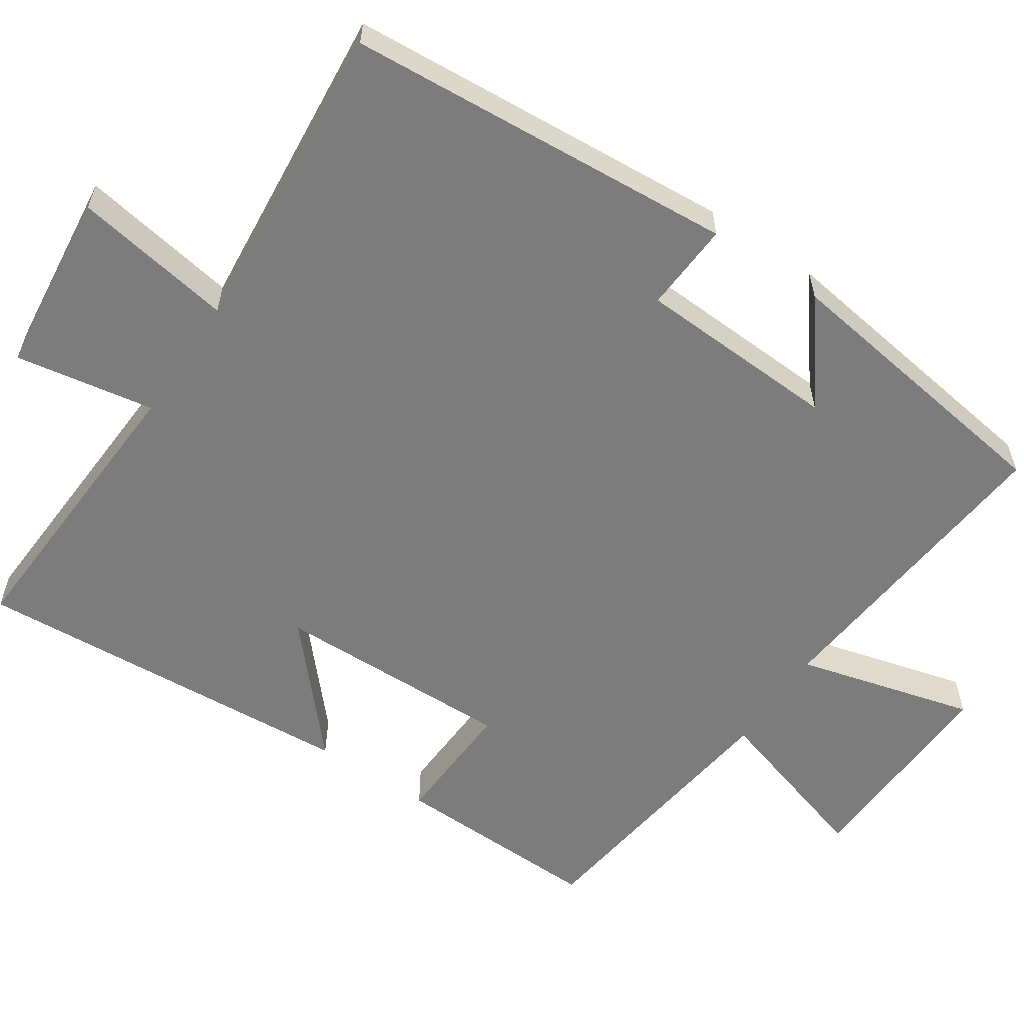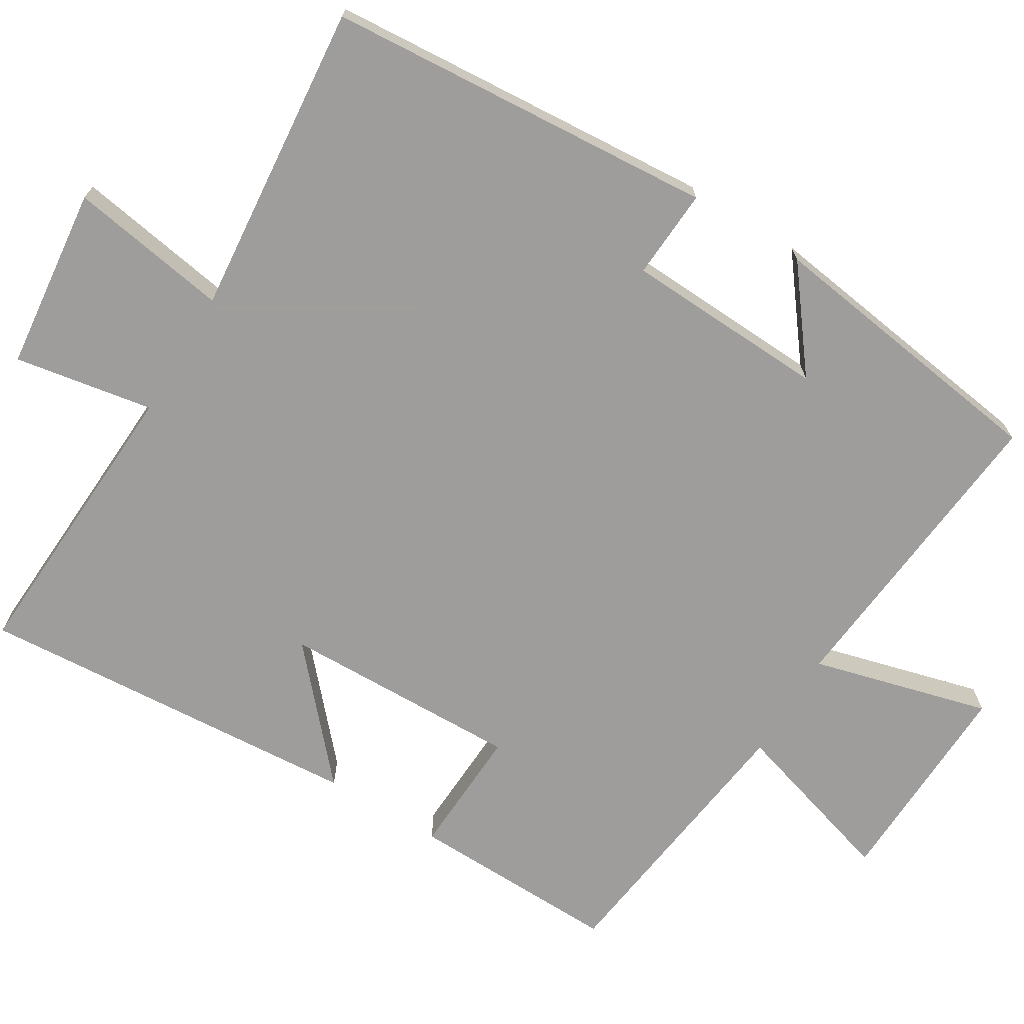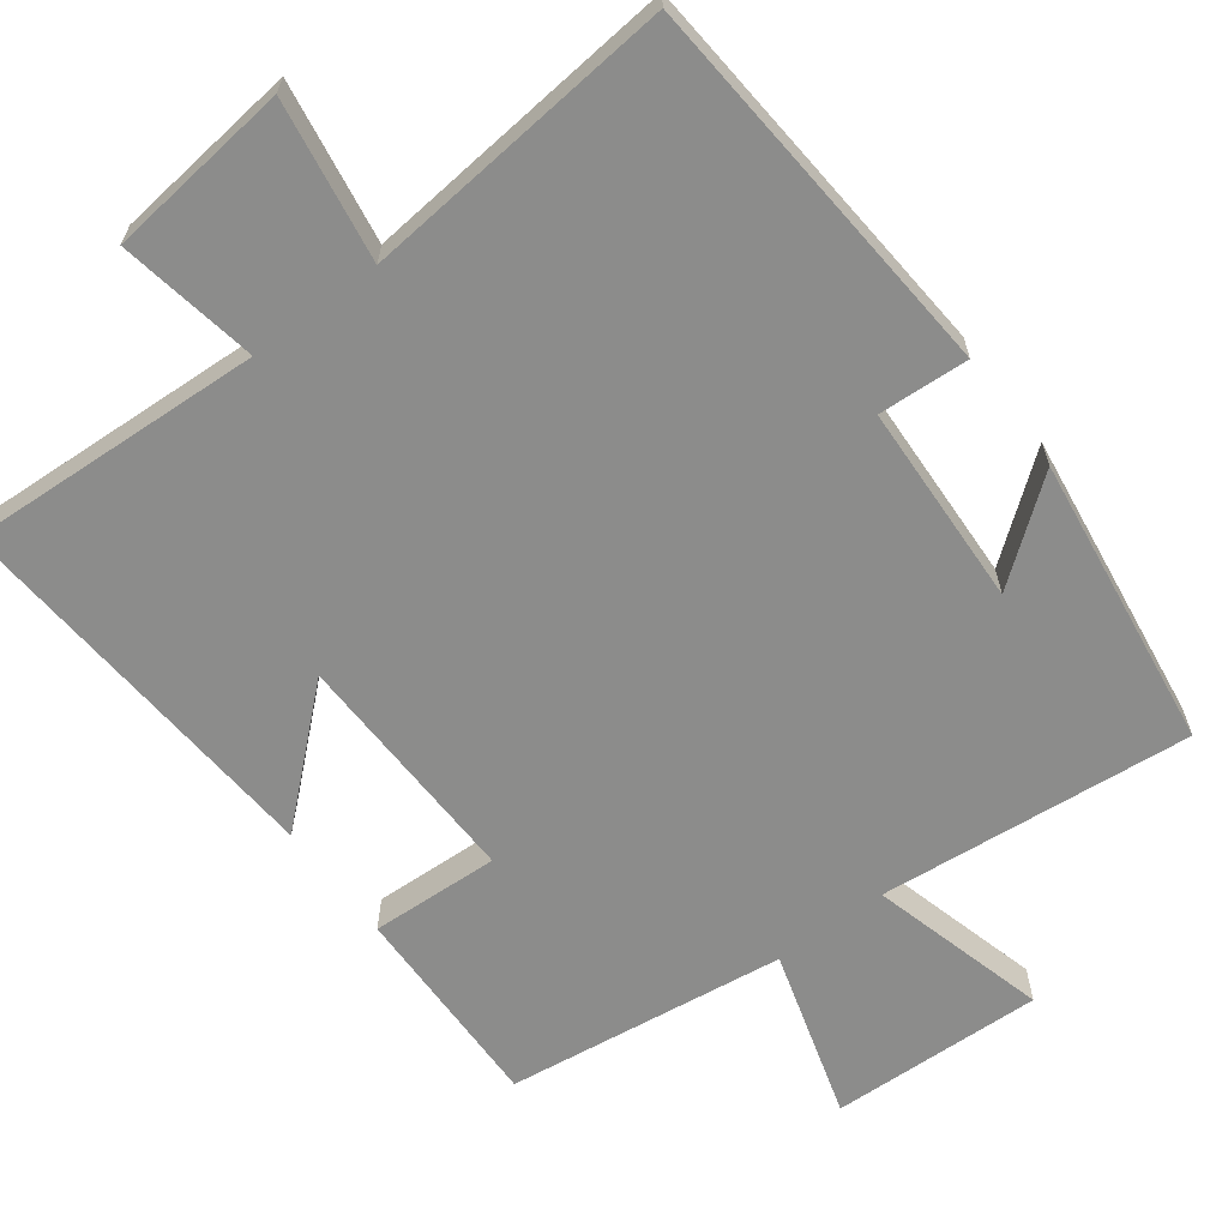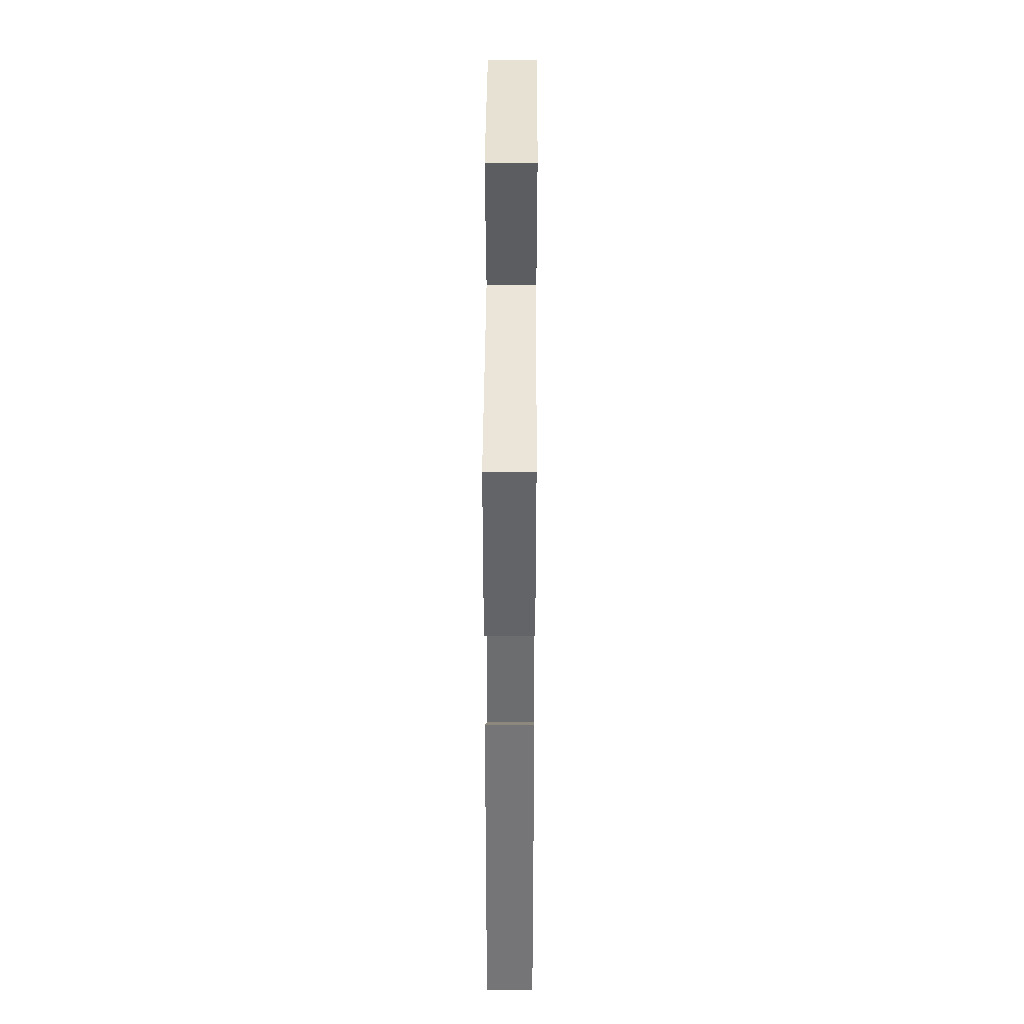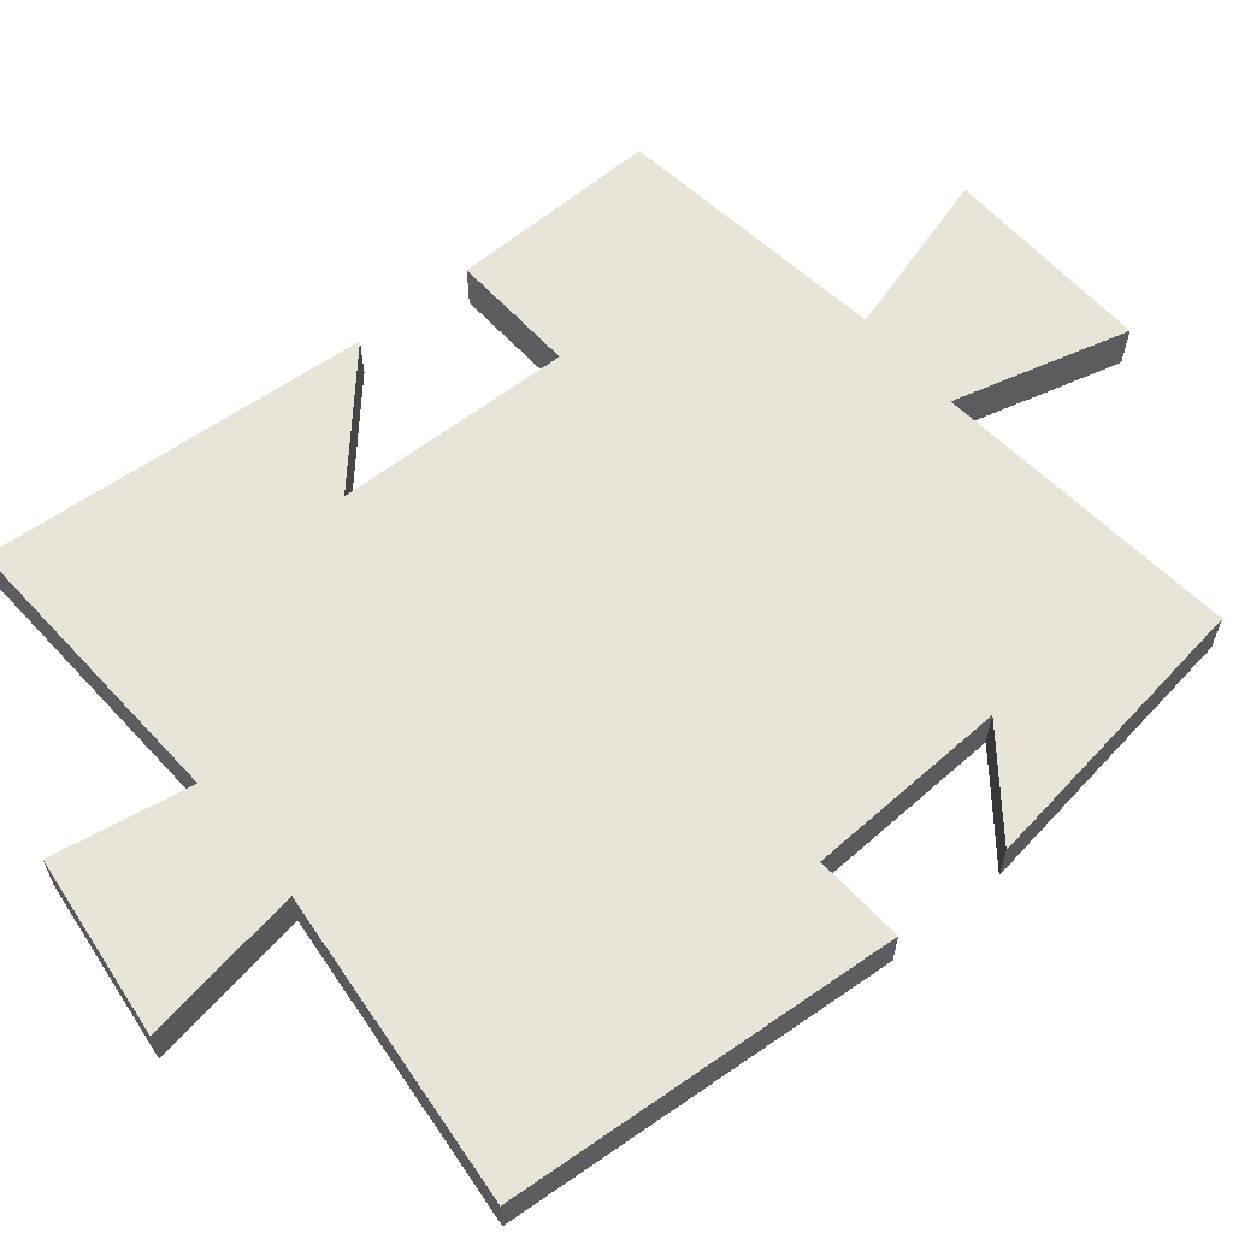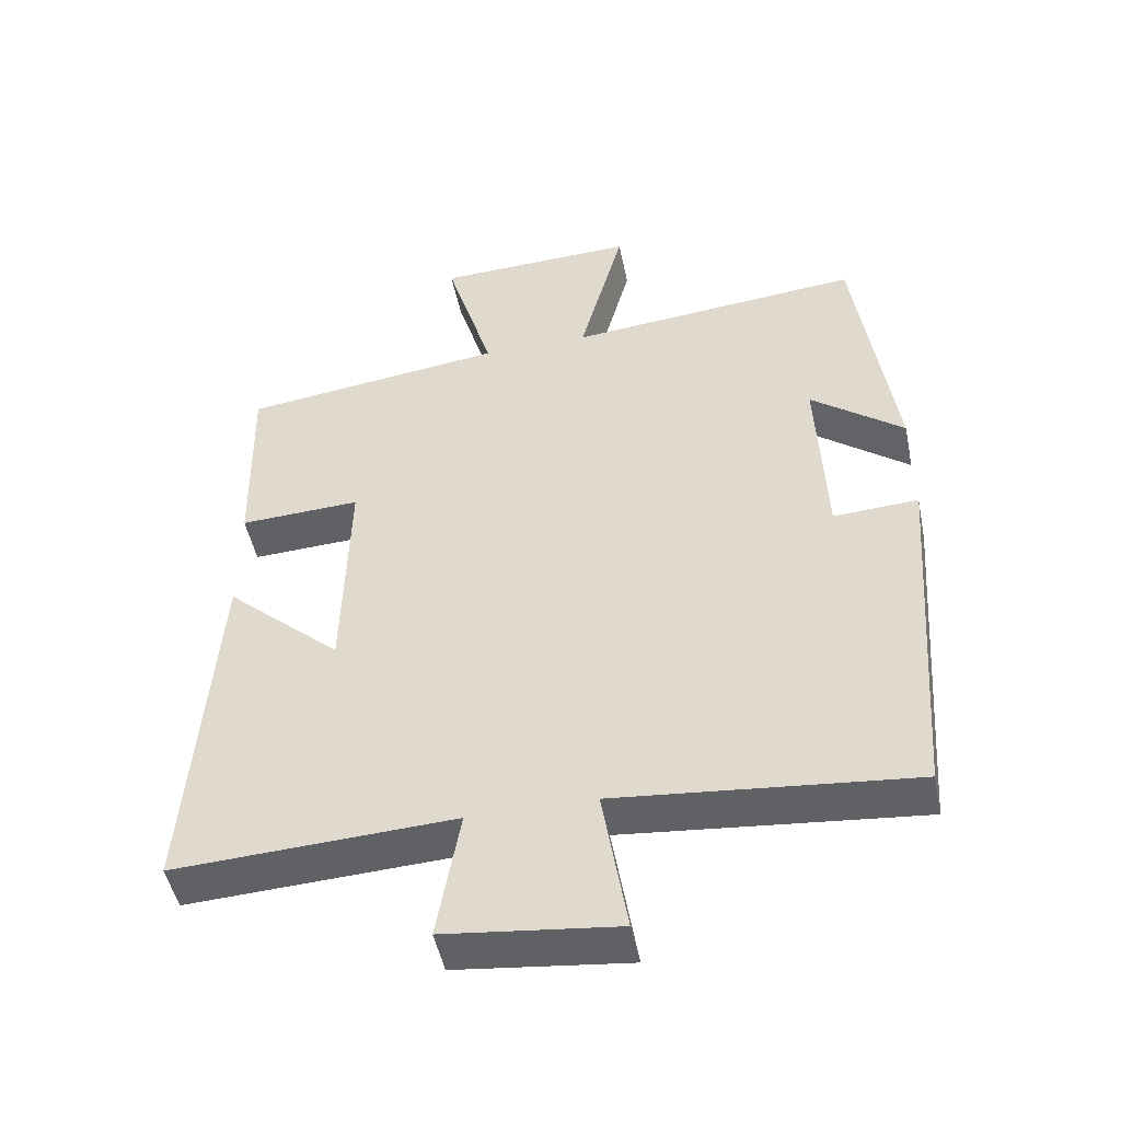
<metadata>
{"format":"obj","ext":"obj","renderer":"f3d","projection":"perspective","resolution":1024,"background":"white","views":[{"elev":-58.8,"azim":-124.0,"up":"+Y"},{"elev":-70.7,"azim":-121.4,"up":"+Y"},{"elev":-64.1,"azim":-143.1,"up":"+Y"},{"elev":37.5,"azim":90.4,"up":"+Z"},{"elev":61.3,"azim":-129.5,"up":"+Y"},{"elev":-48.7,"azim":-168.5,"up":"+Z"}]}
</metadata>
<code>
v 0.506 0.07 0.451
v 0.5 0.07 0.168
v 0.327 0.07 0.176
v 0.335 0.07 -0.146
v 0.5 0.07 0.002
v 0.538 0.07 -0.52
v 0.139 0.07 -0.5
v 0.172 0.07 -0.687
v -0.074 0.07 -0.715
v -0.039 0.07 -0.5
v -0.461 0.07 -0.541
v -0.5 0.07 -0.016
v -0.379 0.07 -0.023
v -0.367 0.07 0.249
v -0.5 0.07 0.146
v -0.445 0.07 0.54
v -0.024 0.07 0.5
v -0.088 0.07 0.739
v 0.198 0.07 0.729
v 0.13 0.07 0.5
v 0.506 0 0.451
v 0.5 0 0.168
v 0.327 0 0.176
v 0.335 0 -0.146
v 0.5 0 0.002
v 0.538 0 -0.52
v 0.139 0 -0.5
v 0.172 0 -0.687
v -0.074 0 -0.715
v -0.039 0 -0.5
v -0.461 0 -0.541
v -0.5 0 -0.016
v -0.379 0 -0.023
v -0.367 0 0.249
v -0.5 0 0.146
v -0.445 0 0.54
v -0.024 0 0.5
v -0.088 0 0.739
v 0.198 0 0.729
v 0.13 0 0.5
f 17 18 19 20
f 17 20 1 2
f 16 17 2 3
f 14 15 16
f 14 16 3 4
f 13 14 4
f 10 11 12 13
f 10 13 4
f 7 8 9 10
f 7 10 4 5
f 5 6 7
f 40 39 38 37
f 22 21 40 37
f 23 22 37 36
f 36 35 34
f 24 23 36 34
f 24 34 33
f 33 32 31 30
f 24 33 30
f 30 29 28 27
f 25 24 30 27
f 27 26 25
f 1 21 22 2
f 2 22 23 3
f 3 23 24 4
f 4 24 25 5
f 5 25 26 6
f 6 26 27 7
f 7 27 28 8
f 8 28 29 9
f 9 29 30 10
f 10 30 31 11
f 11 31 32 12
f 12 32 33 13
f 13 33 34 14
f 14 34 35 15
f 15 35 36 16
f 16 36 37 17
f 17 37 38 18
f 18 38 39 19
f 19 39 40 20
f 20 40 21 1

</code>
